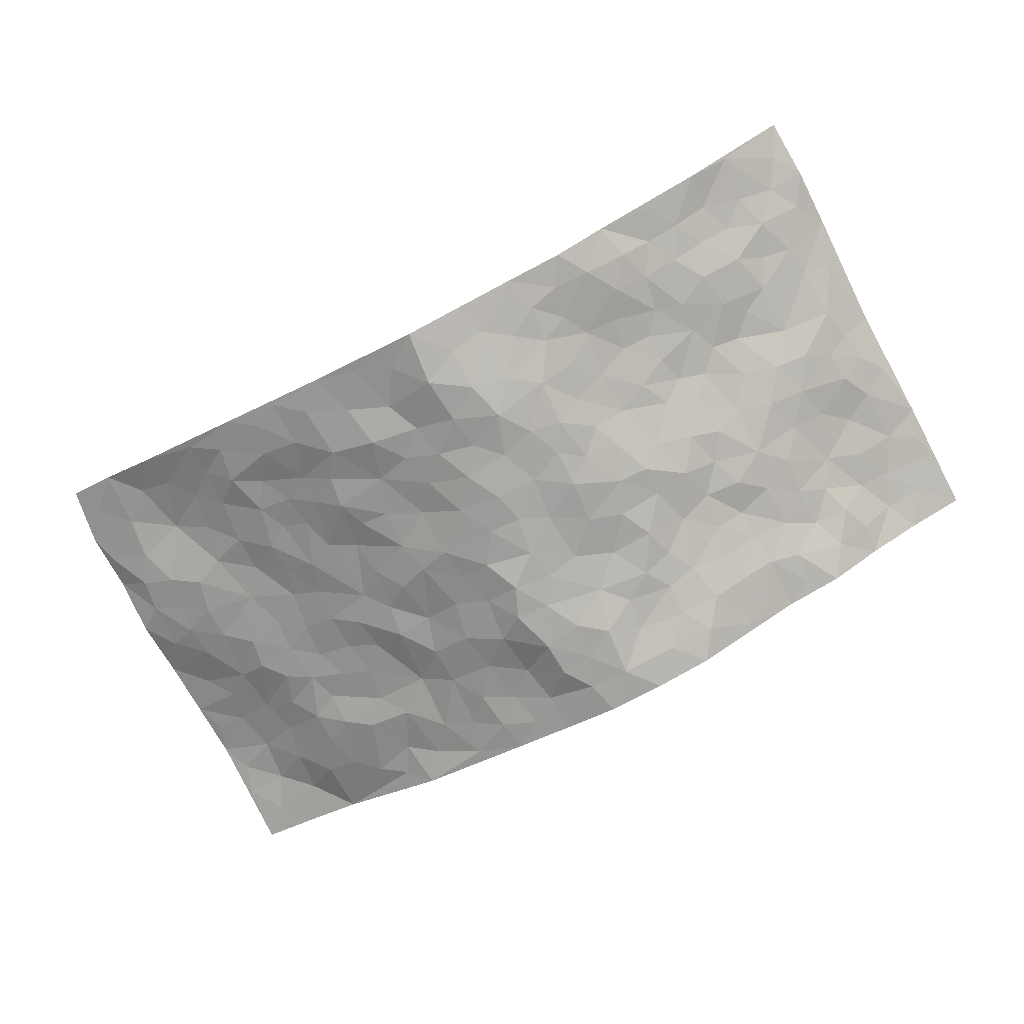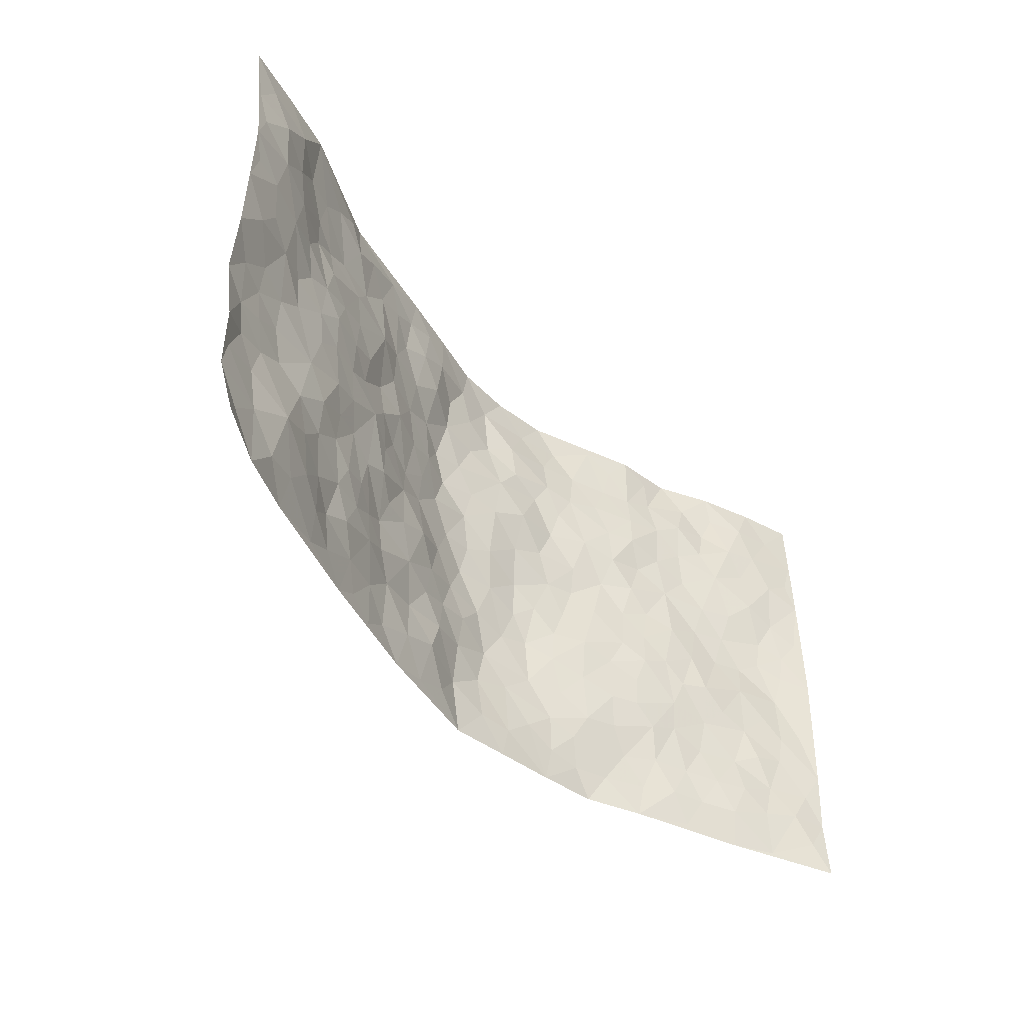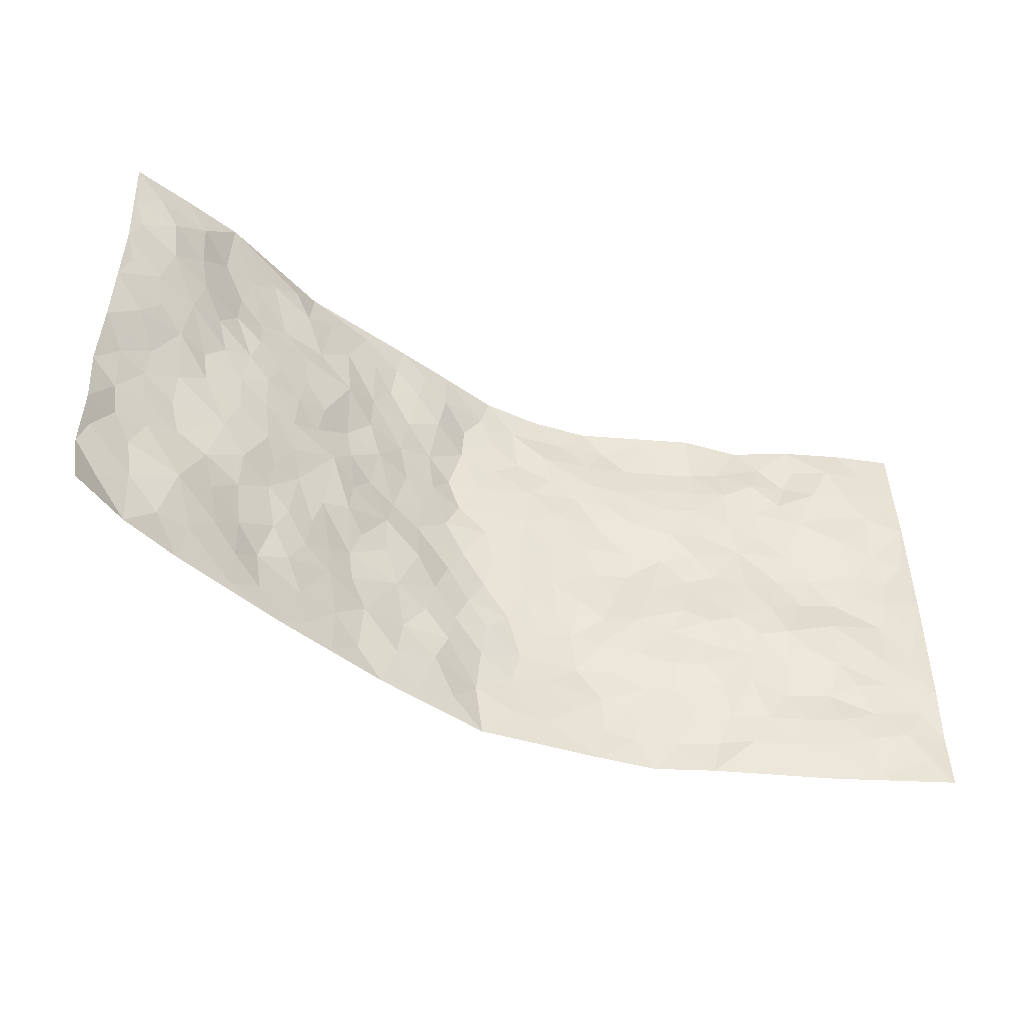
<metadata>
{"format":"obj","ext":"obj","renderer":"f3d","projection":"perspective","resolution":1024,"background":"white","views":[{"elev":-74.7,"azim":27.6,"up":"+Z"},{"elev":-41.1,"azim":-51.4,"up":"+Y"},{"elev":-46.4,"azim":-26.8,"up":"+Y"}]}
</metadata>
<code>
v -0.9371 0.007156 0.1732
v -0.9473 0.9953 0.1322
v 0.9331 -0.0001773 0.1718
v 0.9408 0.9997 0.1466
v -0.773 0.3927 0.0768
v -0.9451 0.4989 0.143
v -0.8319 0.3577 0.09557
v 0.0006711 0.002042 -0.1208
v -0.9438 0.2514 0.145
v -0.8946 0.3376 0.1132
v -0.7121 0.002594 0.06863
v -0.9468 0.1273 0.1445
v -0.6867 0.2932 0.06634
v -0.8279 0.001858 0.1144
v -0.8156 0.2881 0.09111
v -0.4772 0.001907 -0.005909
v -0.9272 0.189 0.1343
v -0.2884 0.1677 -0.06517
v -0.7532 0.3219 0.07316
v -0.8339 0.1206 0.1119
v -0.8928 0.06497 0.1324
v -0.768 0.06452 0.09783
v -0.6482 0.1273 0.06232
v -0.6985 0.07516 0.07613
v -0.846 0.2075 0.1075
v -0.883 0.2699 0.1106
v -0.7397 0.1783 0.09787
v -0.6671 0.2104 0.06827
v -0.8371 0.4878 0.1005
v -0.9489 0.375 0.1315
v -0.7077 0.9977 0.07666
v -0.5199 0.2224 0.01411
v 0.2585 0.1589 -0.08573
v -0.9412 0.7472 0.1535
v -0.3538 0.3925 -0.02751
v -0.7528 0.7525 0.09513
v -0.7698 0.831 0.0983
v -0.5602 0.4423 0.03497
v -0.5783 0.6062 0.03966
v -0.4806 0.9971 -0.01947
v -0.9205 0.6848 0.1445
v -0.6389 0.5628 0.05205
v -0.3768 0.7535 -0.02408
v -0.4921 0.2797 0.01104
v -0.4453 0.2251 -0.006396
v -0.4801 0.1619 0.003821
v -0.433 0.6358 -0.008305
v -0.3562 0.5589 -0.03506
v 0.1661 0.4746 -0.1111
v -0.3261 0.2213 -0.04934
v -0.2067 0.6099 -0.08482
v -0.3664 0.6282 -0.03975
v -0.2976 0.05832 -0.06242
v -0.6061 0.7111 0.04261
v -0.3836 0.1943 -0.0267
v -0.8401 0.6163 0.1161
v -0.0358 0.348 -0.1207
v 0.05977 0.3397 -0.1256
v 0.2942 0.4513 -0.07475
v -0.09545 0.5507 -0.1181
v -0.1629 0.5553 -0.09751
v 0.08947 0.6296 -0.1015
v -0.6095 0.3464 0.05043
v -0.7252 0.5739 0.06892
v -0.9149 0.8079 0.143
v -0.5448 0.1296 0.01364
v -0.3593 0.01263 -0.03982
v -0.7709 0.4661 0.07992
v -0.5969 0.1726 0.03899
v -0.5958 0.01869 0.03296
v -0.241 0.002621 -0.07214
v -0.595 0.08853 0.03908
v -0.5314 0.05345 0.01129
v -0.4212 0.03767 -0.02377
v -0.4405 0.1043 -0.01819
v -0.8567 0.6841 0.1288
v -0.9363 0.8713 0.1413
v -0.7133 0.5091 0.06612
v 0.003081 0.9975 -0.118
v -0.7727 0.6744 0.09985
v -0.5435 0.315 0.02305
v -0.4945 0.4608 0.01306
v 0.005721 0.5709 -0.1216
v -0.04938 0.4823 -0.124
v 0.004388 0.4195 -0.1302
v -0.1198 0.1294 -0.09133
v -0.5498 0.6706 0.02601
v -0.8815 0.5605 0.1289
v -0.707 0.691 0.07295
v -0.4343 0.2968 -0.008937
v -0.6101 0.2678 0.04346
v -0.4843 0.6886 0.005586
v -0.1709 0.4843 -0.09767
v -0.2545 0.4357 -0.06426
v -0.6252 0.6495 0.04748
v -0.01113 0.1173 -0.128
v -0.4009 0.5098 -0.01527
v -0.3357 0.2884 -0.04978
v -0.2362 0.503 -0.07866
v -0.1726 0.3823 -0.07856
v -0.9433 0.6224 0.1486
v -0.6822 0.623 0.06026
v -0.7852 0.5788 0.09403
v -0.3557 0.1108 -0.04587
v -0.5033 0.5329 0.01449
v -0.6593 0.4063 0.05866
v -0.1249 0.3247 -0.09533
v -0.1442 0.2501 -0.09064
v -0.4992 0.6116 0.0147
v 0.1059 0.7282 -0.1003
v -0.002013 0.2153 -0.1249
v -0.06971 0.2737 -0.1099
v 0.007506 0.2885 -0.1206
v -0.4151 0.3635 -0.01377
v -0.1931 0.1847 -0.09055
v -0.6312 0.4881 0.05175
v -0.5374 0.3811 0.02378
v -0.4763 0.3913 0.001948
v -0.3007 0.5233 -0.05733
v -0.2506 0.3502 -0.06308
v -0.344 0.4663 -0.03593
v -0.2194 0.2709 -0.0712
v -0.08847 0.4109 -0.1123
v -0.5736 0.5316 0.036
v -0.0881 0.1992 -0.101
v -0.2091 0.09451 -0.07685
v -0.3878 0.2582 -0.02813
v -0.8987 0.4375 0.1166
v -0.8416 0.4207 0.09607
v 0.09292 0.423 -0.1175
v 0.21 0.2382 -0.1063
v 0.08216 0.5166 -0.111
v 0.01986 0.4878 -0.1228
v 0.1675 0.3936 -0.113
v 0.7651 0.4966 0.08609
v 0.219 0.4345 -0.09648
v 0.2621 0.3143 -0.07957
v 0.159 0.5674 -0.1015
v 0.1247 0.9959 -0.1181
v -0.2849 0.6188 -0.05614
v 0.4162 0.8777 -0.03611
v 0.4774 0.9964 -0.009873
v -0.2101 0.7805 -0.08151
v -0.05798 0.8644 -0.1165
v -0.3125 0.3484 -0.04794
v -0.4448 0.5654 -0.007894
v -0.0716 0.05353 -0.1041
v -0.1548 0.02284 -0.08825
v 0.1226 0.002671 -0.1047
v 0.01409 0.8589 -0.1171
v -0.01857 0.6994 -0.1198
v 0.4112 0.1983 -0.03009
v 0.3323 0.2911 -0.05025
v 0.5708 0.5261 0.03229
v 0.5097 0.5464 0.004232
v 0.4478 0.1382 -0.03214
v 0.5047 0.2288 0.009238
v 0.4015 0.3627 -0.02582
v 0.02069 0.6401 -0.1145
v -0.06066 0.6267 -0.1287
v -0.1464 0.7294 -0.1063
v -0.08873 0.6929 -0.1261
v -0.06108 0.7914 -0.1206
v -0.1348 0.6324 -0.1055
v 0.02019 0.7738 -0.1193
v 0.2464 0.9961 -0.1013
v -0.0168 0.926 -0.1142
v -0.2634 0.8461 -0.06819
v -0.1931 0.8797 -0.07367
v -0.3079 0.7804 -0.0538
v -0.2381 0.9988 -0.06709
v -0.2251 0.6952 -0.08373
v -0.3106 0.6994 -0.05486
v -0.1349 0.8286 -0.08819
v -0.1173 0.9986 -0.09222
v 0.215 0.7449 -0.08788
v 0.1701 0.6664 -0.08602
v 0.322 0.5945 -0.06267
v 0.2596 0.5229 -0.087
v 0.2635 0.6652 -0.08072
v 0.4119 0.7426 -0.02265
v 0.3466 0.6818 -0.04509
v 0.2808 0.7321 -0.06944
v 0.07011 0.927 -0.1208
v 0.07914 0.8213 -0.1171
v 0.1433 0.8567 -0.09762
v 0.2485 0.8714 -0.08679
v 0.3157 0.7919 -0.06113
v 0.2301 0.5952 -0.08784
v -0.8464 0.8664 0.1307
v -0.6629 0.8163 0.04776
v -0.8343 0.7733 0.1255
v -0.8272 0.9962 0.1061
v -0.8885 0.9375 0.1279
v -0.7786 0.9205 0.1062
v -0.7109 0.8852 0.06683
v -0.5879 0.9287 0.02786
v -0.643 0.8856 0.04356
v -0.6664 0.7457 0.0533
v -0.5458 0.8138 0.009018
v -0.6051 0.7807 0.02819
v -0.4962 0.9003 0.003607
v -0.382 0.8782 -0.03465
v -0.5302 0.9596 0.009065
v -0.4523 0.8154 -0.01377
v -0.4314 0.9362 -0.01878
v -0.3378 0.9725 -0.04771
v -0.4955 0.761 0.007465
v -0.3127 0.9011 -0.05213
v -0.2524 0.9306 -0.06745
v 0.1534 0.7838 -0.09437
v 0.2507 0.8029 -0.07828
v 0.189 0.9308 -0.1058
v 0.3838 0.8103 -0.03901
v 0.3336 0.8784 -0.06688
v 0.3754 0.9803 -0.05092
v 0.2887 0.9352 -0.08733
v 0.4322 0.9458 -0.0288
v 0.3716 0.4939 -0.04338
v 0.3229 0.5288 -0.07049
v 0.4697 0.6033 -0.0068
v 0.4191 0.6631 -0.01947
v 0.3986 0.5878 -0.04069
v 0.3453 0.1916 -0.05078
v 0.4643 0.3358 -0.0002639
v 0.4476 0.522 -0.01812
v 0.3369 0.389 -0.04701
v -0.1188 0.9142 -0.08888
v -0.1775 0.9578 -0.07859
v 0.3167 0.1349 -0.06825
v 0.5934 0.01715 0.02413
v 0.2031 0.3342 -0.1089
v 0.2677 0.3854 -0.07962
v 0.564 0.2492 0.0256
v 0.7095 0.9969 0.06675
v 0.9383 0.2511 0.1645
v 0.4768 0.8105 -0.002159
v 0.6937 0.4867 0.06528
v 0.4717 0.7453 0.002443
v 0.9341 0.5009 0.1689
v 0.6456 0.2955 0.05401
v 0.4919 0.4683 0.006854
v 0.7483 0.3116 0.09415
v 0.5389 0.4162 0.03082
v 0.4782 0.004331 -0.02074
v 0.09235 0.2521 -0.133
v 0.4952 0.07945 -0.01754
v 0.1369 0.3193 -0.1215
v 0.4027 0.268 -0.02277
v 0.8399 0.2656 0.1249
v 0.6175 0.462 0.05119
v 0.559 0.08422 0.01911
v 0.4337 0.4268 -0.0111
v 0.5832 0.3724 0.0446
v 0.2833 0.234 -0.07595
v 0.4609 0.2726 -0.000388
v 0.2639 0.08027 -0.0879
v 0.3672 0.005227 -0.07157
v 0.2453 0.003421 -0.08938
v 0.2006 0.1157 -0.0988
v 0.06922 0.1694 -0.1302
v 0.1462 0.1899 -0.1181
v 0.5924 0.1494 0.03089
v 0.7468 0.4237 0.09387
v 0.7221 0.2224 0.07786
v 0.6285 0.08299 0.04369
v 0.6412 0.385 0.06803
v 0.6899 0.3398 0.07765
v 0.8514 0.3268 0.1289
v 0.721 0.567 0.07131
v 0.666 0.1476 0.0634
v 0.7328 0.1516 0.09146
v 0.8079 0.3685 0.114
v 0.9058 0.3504 0.1467
v 0.8545 0.4391 0.1204
v 0.5605 0.3139 0.03201
v 0.7872 0.1067 0.1096
v 0.3313 0.06591 -0.07491
v 0.4079 0.07206 -0.05446
v 0.07125 0.07785 -0.1177
v 0.1428 0.07276 -0.1068
v 0.9401 0.75 0.1579
v 0.7019 0.08088 0.07988
v 0.6342 0.2175 0.0433
v 0.92 0.4256 0.1581
v 0.8717 0.5095 0.1327
v 0.7764 0.2509 0.1071
v 0.5174 0.1503 0.002569
v 0.7093 0.004387 0.06712
v 0.4823 0.395 0.0133
v 0.8988 0.06308 0.1537
v 0.9391 0.1249 0.1605
v 0.8083 0.1806 0.1122
v 0.8611 0.1248 0.1388
v 0.7964 0.01019 0.1083
v 0.9 0.1884 0.148
v 0.6449 0.5552 0.04657
v 0.669 0.632 0.05744
v 0.5682 0.6354 0.02169
v 0.7935 0.6906 0.1127
v 0.6125 0.7701 0.03764
v 0.9182 0.6253 0.1526
v 0.7399 0.6409 0.08626
v 0.8257 0.5953 0.1088
v 0.7072 0.7424 0.07837
v 0.8168 0.5306 0.1055
v 0.8812 0.5743 0.1351
v 0.8586 0.6595 0.1269
v 0.6216 0.6915 0.03727
v 0.549 0.7228 0.0176
v 0.4959 0.6739 -0.002806
v 0.8197 0.8519 0.1202
v 0.6917 0.8692 0.05846
v 0.7819 0.7759 0.1035
v 0.8624 0.7777 0.1335
v 0.7502 0.8434 0.09647
v 0.9377 0.8748 0.1514
v 0.6715 0.801 0.06047
v 0.9172 0.8116 0.1474
v 0.7183 0.9301 0.0699
v 0.8237 0.998 0.1111
v 0.6 0.9955 0.009582
v 0.7881 0.9256 0.1087
v 0.8721 0.9282 0.1302
v 0.6445 0.9323 0.0365
v 0.5445 0.899 0.00345
v 0.4801 0.8792 -0.01103
v 0.5385 0.9674 0.0005687
v 0.5528 0.8205 0.0201
v 0.6166 0.8596 0.04116
f 29 6 128
f 12 21 20
f 26 10 9
f 55 45 46
f 27 19 15
f 26 9 17
f 101 6 88
f 12 1 21
f 7 15 19
f 125 86 96
f 84 123 85
f 129 29 128
f 25 27 15
f 12 20 17
f 73 75 66
f 22 14 11
f 26 17 25
f 9 12 17
f 25 15 26
f 5 129 7
f 52 146 48
f 55 18 50
f 7 19 5
f 20 27 25
f 124 82 105
f 41 76 34
f 20 14 22
f 14 20 21
f 14 21 1
f 24 22 11
f 24 27 22
f 72 66 69
f 69 32 91
f 70 24 11
f 24 23 27
f 17 20 25
f 27 20 22
f 10 15 7
f 10 26 15
f 23 28 27
f 27 13 19
f 28 23 69
f 13 27 28
f 119 121 94
f 10 7 129
f 6 30 128
f 9 10 30
f 36 192 80
f 80 102 89
f 118 81 44
f 64 103 78
f 115 126 86
f 45 32 46
f 91 63 13
f 129 68 29
f 95 87 54
f 95 54 199
f 202 40 204
f 82 97 105
f 29 88 6
f 18 55 104
f 148 126 71
f 38 82 124
f 50 18 122
f 117 82 38
f 5 19 106
f 82 117 118
f 80 64 102
f 127 45 55
f 194 77 190
f 98 35 114
f 39 124 105
f 127 50 98
f 106 19 13
f 66 75 46
f 39 95 42
f 63 117 38
f 95 89 102
f 101 56 76
f 51 140 99
f 18 53 126
f 62 83 132
f 45 127 90
f 112 113 57
f 103 29 68
f 130 85 58
f 109 39 105
f 35 94 121
f 113 246 58
f 151 165 163
f 120 100 94
f 114 127 98
f 192 190 65
f 95 39 87
f 36 191 37
f 67 104 74
f 56 101 88
f 13 63 106
f 192 34 76
f 268 241 243
f 108 115 125
f 93 84 60
f 133 84 85
f 156 288 157
f 101 76 41
f 80 103 64
f 105 97 146
f 99 61 51
f 92 109 47
f 125 96 111
f 158 227 153
f 75 104 55
f 69 66 32
f 81 91 32
f 106 78 68
f 42 64 78
f 77 34 65
f 24 70 72
f 75 73 16
f 16 71 67
f 2 34 77
f 13 28 91
f 103 56 88
f 56 80 76
f 72 69 23
f 11 16 70
f 16 73 70
f 16 67 74
f 115 18 126
f 24 72 23
f 73 72 70
f 16 74 75
f 72 73 66
f 32 45 44
f 84 83 60
f 66 46 32
f 78 106 116
f 117 63 81
f 67 53 104
f 103 68 78
f 69 91 28
f 36 80 89
f 106 38 116
f 106 68 5
f 81 118 117
f 62 132 138
f 32 44 81
f 53 67 71
f 57 58 85
f 123 100 107
f 93 60 61
f 33 230 224
f 8 96 147
f 132 133 130
f 140 48 119
f 93 100 123
f 122 98 50
f 164 60 160
f 53 71 126
f 125 112 108
f 193 194 195
f 75 55 46
f 63 91 81
f 56 103 80
f 196 198 31
f 18 104 53
f 121 48 97
f 38 106 63
f 118 97 82
f 97 35 121
f 51 172 140
f 130 134 49
f 87 39 109
f 288 252 263
f 97 114 35
f 47 43 92
f 57 113 58
f 248 130 58
f 34 101 41
f 114 90 127
f 116 124 42
f 145 94 35
f 118 114 97
f 167 79 175
f 98 145 35
f 85 123 57
f 43 47 52
f 199 36 89
f 42 78 116
f 159 83 62
f 88 29 103
f 74 104 75
f 118 44 90
f 173 140 172
f 42 95 102
f 190 192 37
f 65 190 77
f 89 95 199
f 125 111 112
f 92 87 109
f 18 115 122
f 177 180 176
f 112 57 107
f 109 105 146
f 93 94 100
f 285 286 275
f 96 86 147
f 137 232 131
f 57 123 107
f 87 92 208
f 49 134 136
f 132 130 49
f 161 164 162
f 50 127 55
f 122 108 107
f 122 107 100
f 48 140 52
f 118 90 114
f 99 119 94
f 123 84 93
f 36 37 192
f 48 121 119
f 120 122 100
f 39 42 124
f 38 124 116
f 248 58 246
f 44 45 90
f 98 122 120
f 146 52 47
f 94 93 99
f 168 209 170
f 212 183 188
f 202 197 200
f 42 102 64
f 107 108 112
f 99 93 61
f 8 280 96
f 112 111 113
f 125 115 86
f 115 108 122
f 128 30 10
f 5 68 129
f 10 129 128
f 132 49 138
f 83 84 133
f 130 133 85
f 83 133 132
f 248 134 130
f 156 152 224
f 151 110 165
f 212 186 211
f 153 224 249
f 254 251 244
f 246 261 262
f 225 158 249
f 49 136 179
f 185 184 150
f 214 188 181
f 181 188 182
f 161 163 174
f 143 170 172
f 110 211 185
f 184 79 167
f 174 228 169
f 62 110 159
f 163 150 144
f 210 169 229
f 170 143 168
f 176 211 110
f 98 120 145
f 94 145 120
f 48 146 97
f 109 146 47
f 148 86 126
f 147 86 148
f 71 8 148
f 8 147 148
f 244 276 254
f 232 136 134
f 174 143 161
f 60 83 160
f 163 162 151
f 159 160 83
f 261 281 262
f 259 281 149
f 219 220 59
f 246 113 111
f 33 255 131
f 157 256 152
f 137 255 153
f 230 278 279
f 262 260 33
f 154 155 242
f 131 255 137
f 248 131 232
f 281 280 149
f 259 258 278
f 220 179 59
f 159 151 160
f 162 160 151
f 164 61 60
f 228 174 144
f 144 174 163
f 159 110 151
f 161 172 164
f 186 184 185
f 161 162 163
f 61 164 51
f 160 162 164
f 187 217 213
f 150 163 165
f 205 202 200
f 79 184 139
f 170 43 173
f 174 169 143
f 161 143 172
f 167 144 150
f 176 180 183
f 172 170 173
f 223 226 221
f 185 150 165
f 99 140 119
f 207 206 203
f 172 51 164
f 43 52 173
f 173 52 140
f 167 175 228
f 228 229 169
f 210 168 169
f 177 110 62
f 189 138 179
f 62 138 177
f 136 232 233
f 181 182 222
f 150 184 167
f 178 180 189
f 49 179 138
f 177 138 189
f 180 178 182
f 178 179 220
f 307 308 304
f 222 223 221
f 215 187 188
f 176 183 212
f 187 213 186
f 214 215 188
f 185 211 186
f 237 181 239
f 182 188 183
f 110 185 165
f 216 215 141
f 211 176 212
f 182 183 180
f 176 110 177
f 213 184 186
f 178 189 179
f 177 189 180
f 195 190 37
f 197 198 200
f 195 194 190
f 34 192 65
f 80 192 76
f 37 196 195
f 194 2 77
f 193 2 194
f 196 37 191
f 31 193 195
f 198 196 191
f 31 195 196
f 199 201 191
f 197 204 31
f 198 191 201
f 31 198 197
f 201 199 54
f 36 199 191
f 54 208 201
f 208 43 205
f 208 54 87
f 198 201 200
f 206 205 203
f 43 170 203
f 210 207 209
f 40 202 206
f 31 204 40
f 197 202 204
f 208 205 200
f 43 203 205
f 205 206 202
f 203 209 207
f 171 40 207
f 40 206 207
f 208 200 201
f 43 208 92
f 170 209 203
f 168 143 169
f 207 210 171
f 168 210 209
f 188 187 212
f 212 187 186
f 166 139 213
f 184 213 139
f 237 214 181
f 215 214 141
f 216 141 218
f 213 217 166
f 142 166 216
f 217 216 166
f 187 215 217
f 216 217 215
f 237 141 214
f 142 216 218
f 223 222 182
f 179 136 59
f 223 220 219
f 267 238 251
f 237 327 141
f 223 182 178
f 158 290 253
f 220 223 178
f 59 233 227
f 233 59 136
f 248 246 131
f 153 249 158
f 251 254 267
f 223 219 226
f 111 261 246
f 297 251 238
f 276 256 157
f 167 228 144
f 229 228 175
f 175 171 229
f 229 171 210
f 260 257 33
f 265 271 272
f 266 289 283
f 269 243 250
f 249 224 152
f 266 283 271
f 227 233 137
f 253 227 158
f 325 313 320
f 135 264 275
f 310 329 239
f 270 298 297
f 249 256 225
f 275 273 269
f 311 222 221
f 155 154 299
f 234 276 157
f 310 311 299
f 222 239 181
f 221 226 155
f 266 263 252
f 242 290 244
f 264 273 275
f 273 264 243
f 242 244 154
f 276 290 225
f 288 234 157
f 240 282 302
f 275 286 306
f 225 290 158
f 234 263 284
f 241 254 276
f 233 232 137
f 137 153 227
f 264 135 238
f 244 251 154
f 260 259 257
f 227 253 219
f 33 224 255
f 154 297 299
f 240 302 307
f 297 154 251
f 264 268 243
f 253 226 219
f 271 284 263
f 277 294 293
f 290 242 253
f 241 234 284
f 59 227 219
f 242 155 226
f 252 245 231
f 157 152 156
f 257 230 33
f 152 256 249
f 278 230 257
f 262 33 131
f 224 153 255
f 259 278 257
f 134 248 232
f 230 279 224
f 96 261 111
f 261 96 280
f 280 281 261
f 246 262 131
f 252 247 245
f 268 267 241
f 283 277 272
f 288 247 252
f 275 274 285
f 295 291 294
f 267 268 264
f 263 234 288
f 309 310 299
f 290 276 244
f 283 272 271
f 267 254 241
f 265 243 241
f 236 240 285
f 297 238 270
f 303 305 298
f 241 276 234
f 221 155 299
f 272 277 293
f 250 243 287
f 286 285 240
f 284 271 265
f 271 263 266
f 295 3 291
f 225 256 276
f 241 284 265
f 289 266 231
f 3 292 291
f 321 235 323
f 293 294 296
f 279 278 258
f 245 279 258
f 279 156 224
f 260 281 259
f 280 8 149
f 262 281 260
f 231 266 252
f 267 264 238
f 306 304 270
f 283 289 295
f 243 269 273
f 236 269 250
f 294 292 296
f 274 236 285
f 269 274 275
f 250 287 293
f 245 289 231
f 236 274 269
f 156 279 247
f 242 226 253
f 247 279 245
f 243 265 287
f 288 156 247
f 265 272 293
f 296 292 236
f 293 287 265
f 295 294 277
f 277 283 295
f 236 250 296
f 289 3 295
f 292 294 291
f 293 296 250
f 300 304 308
f 325 320 235
f 329 330 326
f 270 304 303
f 270 303 298
f 309 305 301
f 135 306 270
f 299 297 298
f 298 309 299
f 238 135 270
f 300 314 305
f 303 300 305
f 304 306 307
f 300 303 304
f 282 319 315
f 322 325 235
f 275 306 135
f 307 306 286
f 240 307 286
f 308 307 302
f 302 282 308
f 308 282 315
f 305 309 298
f 310 309 301
f 310 301 329
f 310 239 311
f 222 311 239
f 299 311 221
f 319 312 315
f 312 323 316
f 301 305 318
f 305 314 316
f 300 308 315
f 316 314 312
f 312 314 315
f 315 314 300
f 323 312 324
f 316 313 318
f 282 4 317
f 330 313 325
f 4 321 324
f 235 320 323
f 282 317 319
f 312 319 317
f 326 325 322
f 316 320 313
f 316 318 305
f 142 218 327
f 327 218 141
f 316 323 320
f 324 312 317
f 4 324 317
f 321 323 324
f 318 313 330
f 328 326 322
f 326 327 329
f 329 327 237
f 326 328 327
f 322 142 328
f 327 328 142
f 329 237 239
f 301 318 330
f 326 330 325
f 330 329 301

</code>
